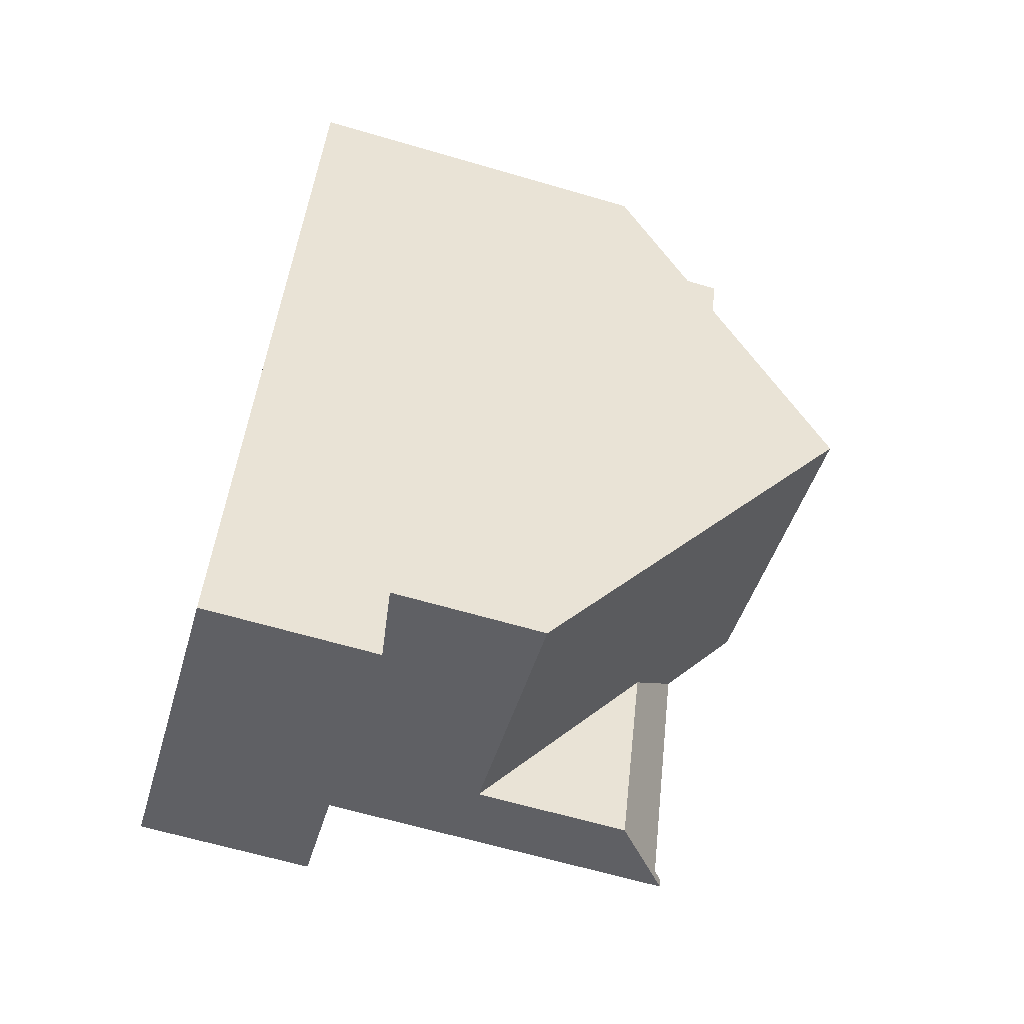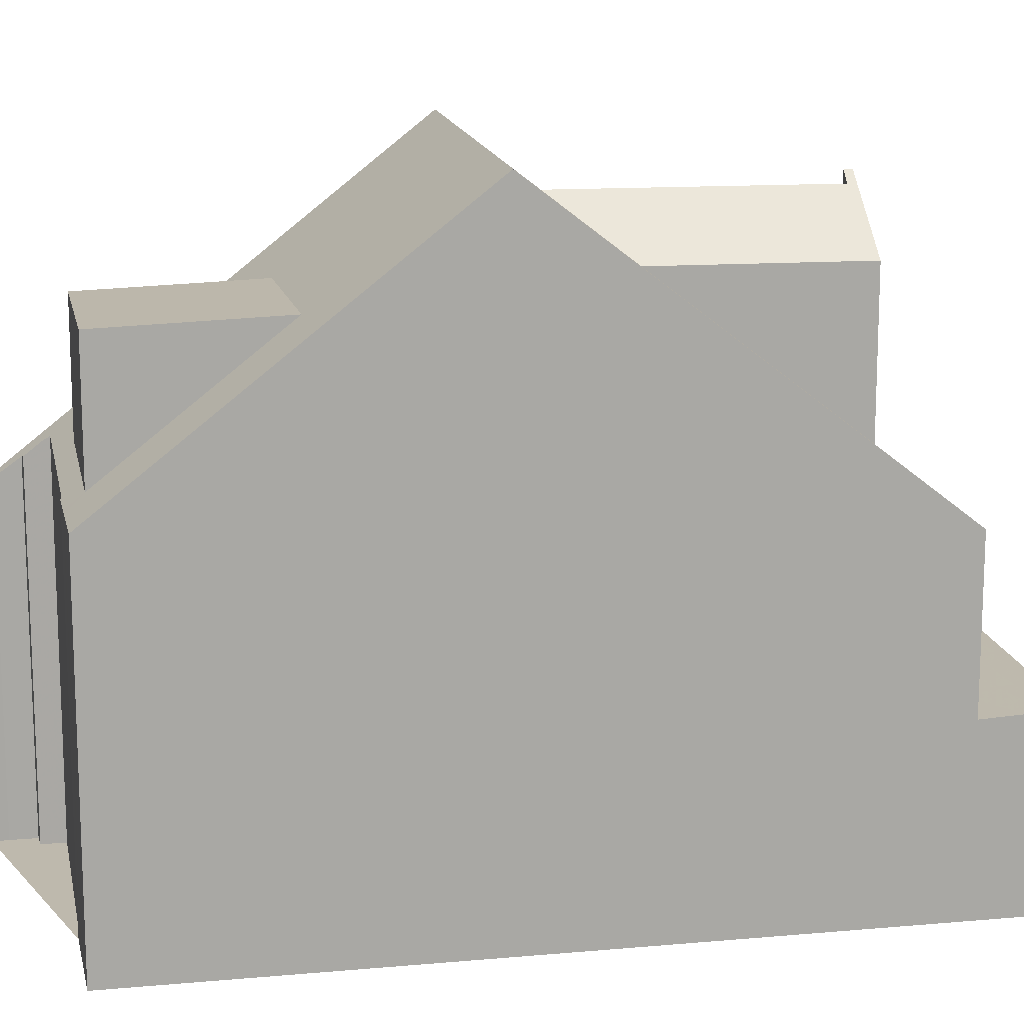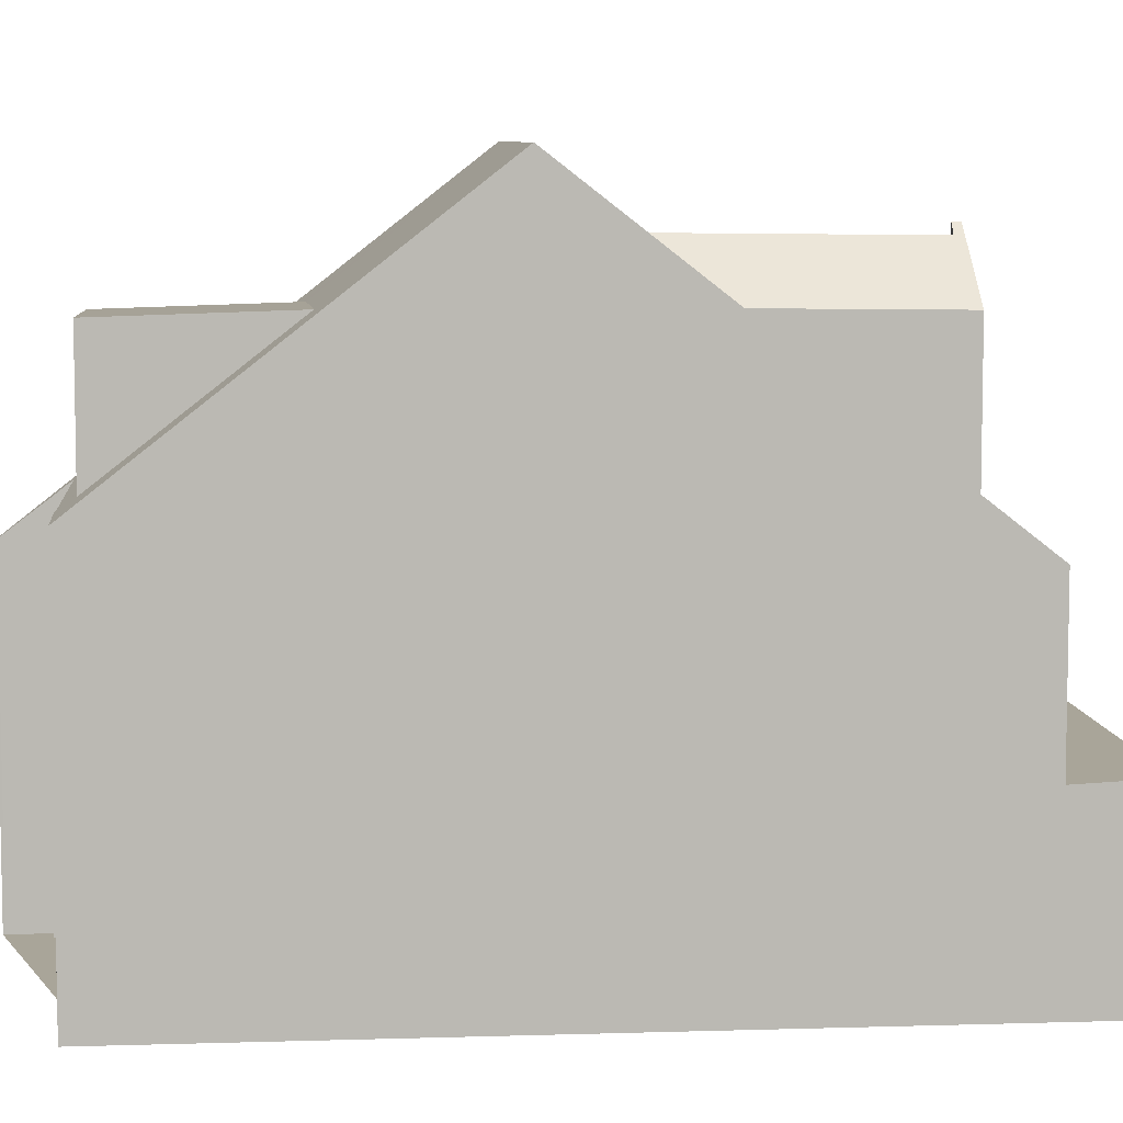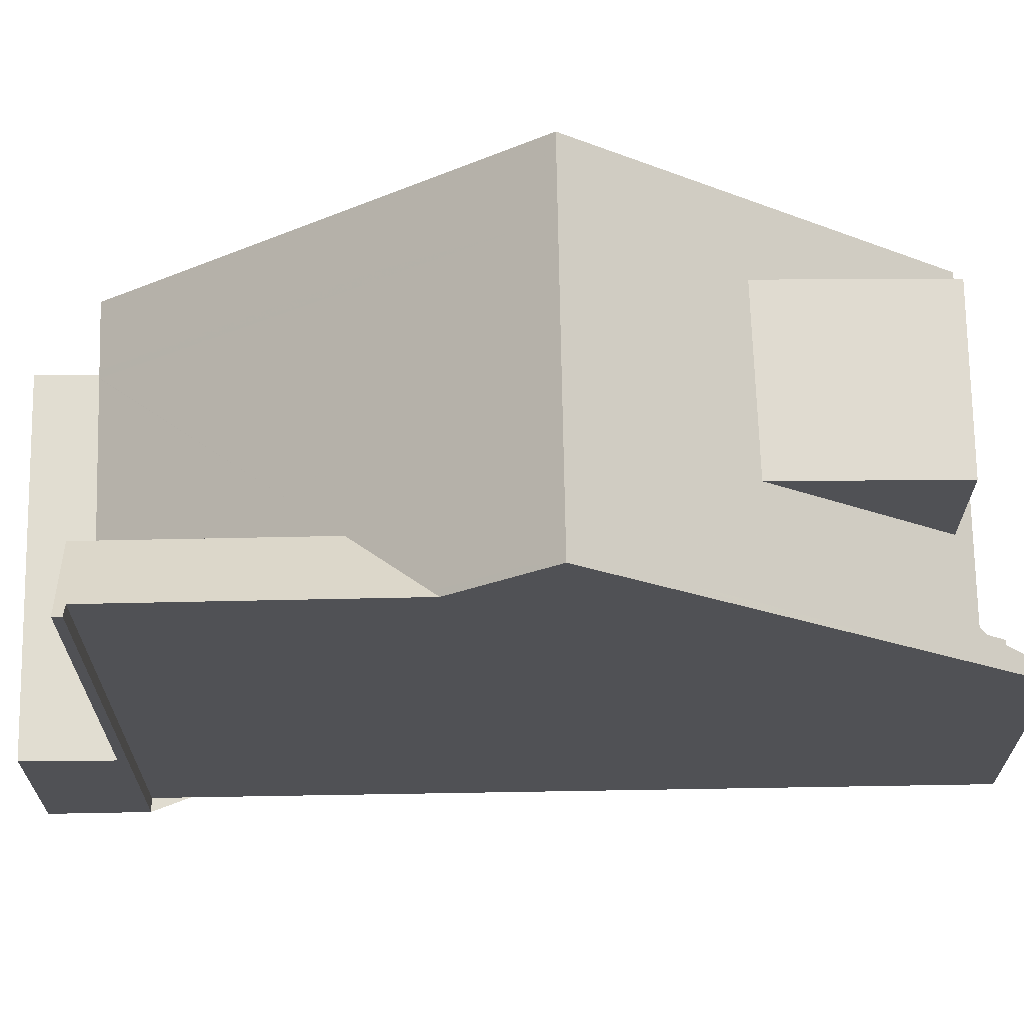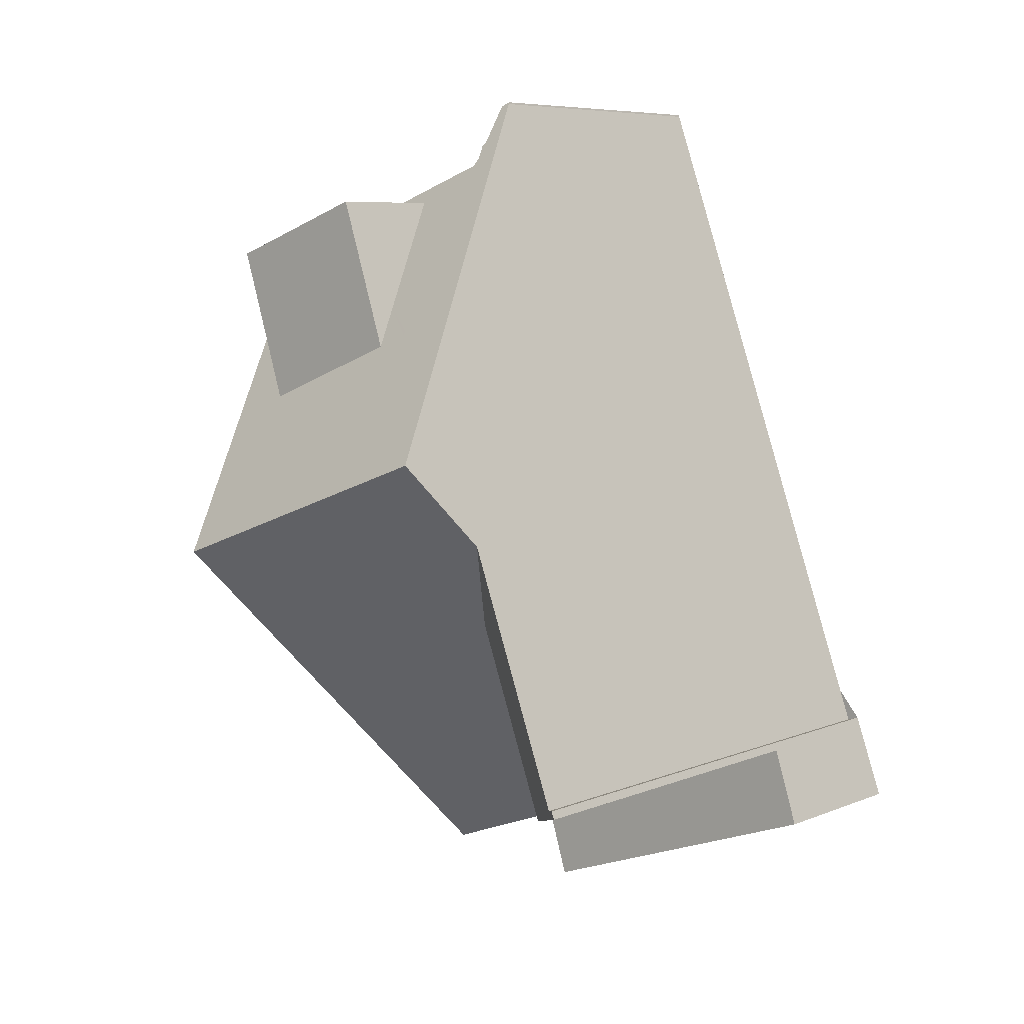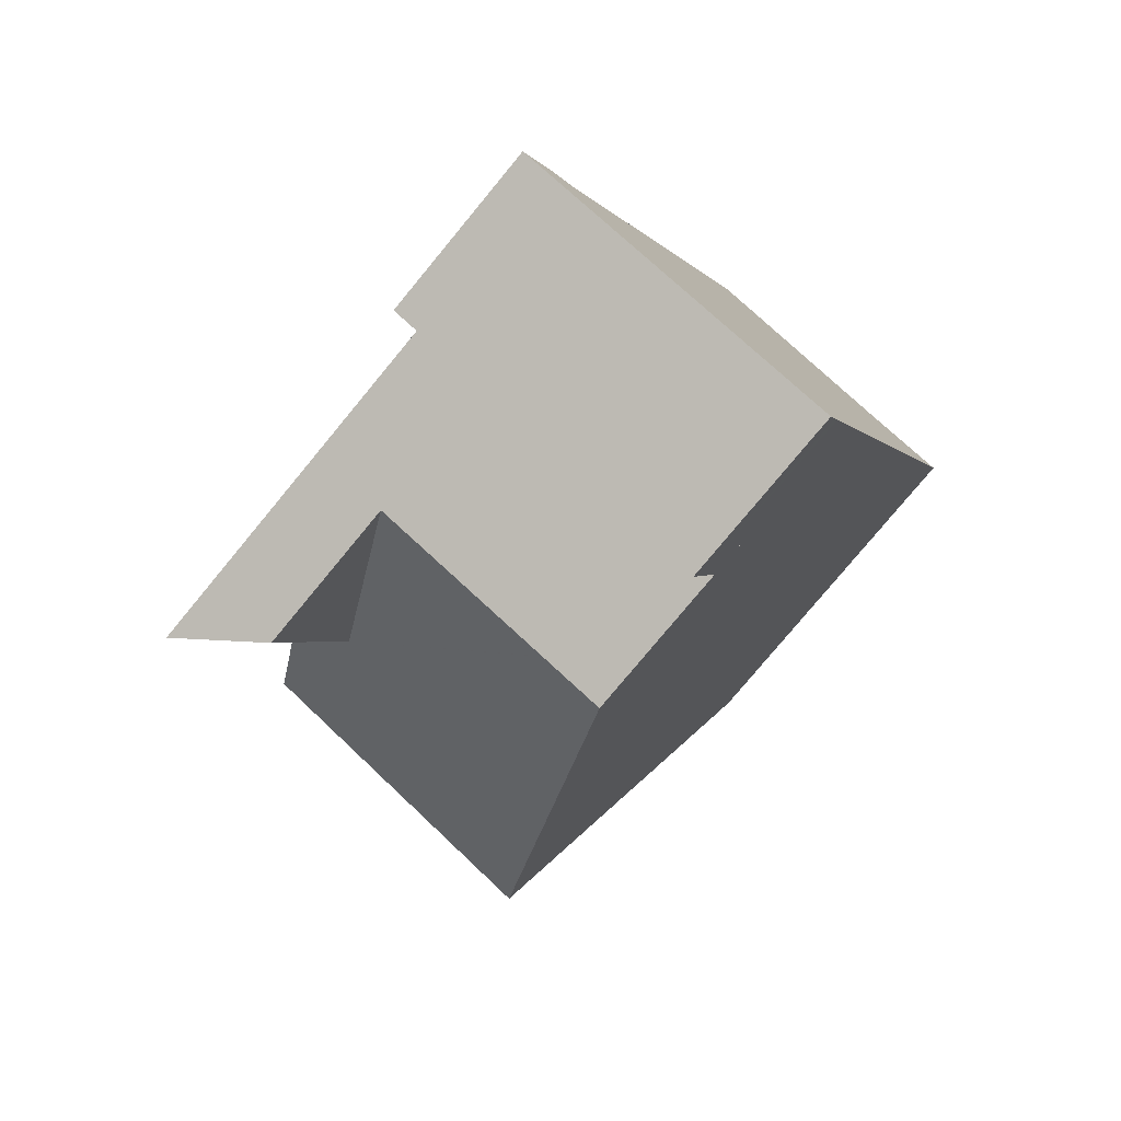
<metadata>
{"format":"obj","ext":"obj","renderer":"f3d","projection":"perspective","resolution":1024,"background":"white","views":[{"elev":-64.7,"azim":-106.4,"up":"+Y"},{"elev":15.2,"azim":-81.2,"up":"+Z"},{"elev":7.4,"azim":-75.3,"up":"+Z"},{"elev":69.7,"azim":108.9,"up":"+Z"},{"elev":7.1,"azim":41.1,"up":"+Y"},{"elev":-78.0,"azim":140.4,"up":"+Y"}]}
</metadata>
<code>
v -1524 -2506 5.767
v -1523 -2506 5.75
v -1523 -2506 5.764
v -1520 -2505 5.768
v -1520 -2504 5.484
v -1520 -2504 5.474
v -1520 -2504 5.163
v -1520 -2504 5.005
v -1520 -2504 4.98
v -1520 -2504 4.979
v -1520 -2504 5.004
v -1515 -2516 2.809
v -1520 -2518 2.794
v -1516 -2515 8.712
v -1515 -2515 8.877
v -1523 -2511 9.88
v -1518 -2509 9.88
v -1517 -2511 8.757
v -1518 -2512 8.118
v -1522 -2513 8.189
v -1517 -2511 8.677
v -1518 -2509 9.88
v -1518 -2509 9.88
v -1523 -2511 9.88
v -1517 -2511 8.757
v -1515 -2515 5.284
v -1521 -2517 5.224
v -1523 -2509 8.054
v -1518 -2507 7.965
v -1520 -2504 4.979
v -1519 -2507 7.966
v -1518 -2509 9.88
v -1520 -2508 7.992
v -1521 -2505 5.767
v -1519 -2510 9.88
v -1524 -2506 5.767
v -1523 -2509 8.054
v -1523 -2511 9.88
v -1517 -2517 2.804
v -1517 -2516 2.785
v -1520 -2518 2.778
v -1515 -2516 2.789
v -1519 -2518 2.797
v -1519 -2517 2.78
v -1521 -2517 2.734
v -1515 -2515 2.745
v -1518 -2508 8.711
v -1519 -2507 7.982
v -1515 -2515 8.876
v -1520 -2516 5.236
v -1520 -2507 7.467
v -1518 -2508 8.787
v -1523 -2506 5.75
v -1518 -2512 7.864
v -1523 -2506 5.967
v -1520 -2507 7.467
v -1521 -2517 4.347
v -1518 -2512 8.118
v -1522 -2509 8.036
v -1516 -2515 8.224
v -1520 -2508 7.992
v -1515 -2515 8.211
v -1517 -2511 8.677
v -1516 -2515 8.628
v -1516 -2515 8.216
v -1516 -2515 2.745
v -1515 -2516 2.789
v -1515 -2516 2.809
v -1516 -2515 5.281
v -1520 -2504 5.685
v -1520 -2504 5.688
v -1519 -2504 5.684
v -1523 -2506 7.957
v -1523 -2506 5.966
v -1521 -2505 7.915
v -1519 -2505 5.971
v -1521 -2505 5.969
v -1519 -2505 5.971
v -1524 -2507 5.965
v -1524 -2507 5.965
v -1523 -2506 5.967
v -1521 -2505 7.484
v -1521 -2505 5.969
v -1521 -2505 7.915
v -1519 -2510 9.88
v -1517 -2516 2.742
v -1517 -2516 5.264
v -1521 -2505 7.484
v -1521 -2505 5.969
v -1520 -2508 7.992
v -1521 -2505 7.915
v -1518 -2512 8.131
v -1518 -2513 7.411
v -1523 -2511 9.88
v -1521 -2517 2.734
v -1521 -2517 4.364
v -1522 -2513 8.189
v -1521 -2517 5.224
v -1520 -2518 2.778
v -1520 -2518 2.794
v -1520 -2505 5.767
v -1520 -2505 5.97
v -1519 -2507 7.922
v -1519 -2510 9.88
v -1517 -2515 2.743
v -1517 -2515 5.27
v -1517 -2515 7.827
v -1518 -2512 7.864
v -1518 -2512 8.123
v -1518 -2512 7.864
v -1519 -2510 9.88
v -1516 -2516 2.787
v -1516 -2517 2.806
v -1519 -2507 7.983
v -1523 -2506 7.957
v -1522 -2511 9.88
v -1520 -2516 2.736
v -1520 -2516 5.236
v -1523 -2506 5.966
v -1522 -2509 8.036
v -1523 -2506 7.957
v -1522 -2509 8.036
v -1522 -2511 9.88
v -1520 -2516 5.241
v -1521 -2513 8.172
v -1523 -2506 5.966
v -1519 -2517 2.78
v -1519 -2518 2.797
v -1523 -2506 5.755
v -1520 -2517 5.145
v -1520 -2517 2.736
v -1521 -2513 8.174
v -1520 -2517 5.235
v -1522 -2511 9.88
v -1523 -2509 8.038
v -1523 -2506 5.966
v -1522 -2511 9.88
v -1524 -2506 5.757
v -1522 -2512 9.515
v -1522 -2511 9.514
v -1521 -2511 9.513
v -1518 -2510 9.51
v -1518 -2510 9.509
v -1523 -2512 9.515
v -1519 -2510 9.511
v -1517 -2510 9.509
v -1517 -2511 8.356
v -1516 -2515 8.32
v -1516 -2515 8.222
v -1518 -2510 9.88
v -1518 -2510 9.509
v -1516 -2516 2.788
v -1516 -2515 2.744
v -1516 -2515 5.277
v -1517 -2511 8.356
v -1520 -2505 5.97
v -1520 -2505 5.768
v -1519 -2507 7.973
v -1518 -2510 9.88
v -1516 -2516 2.808
v -1519 -2508 8.39
v -1517 -2515 7.827
v -1521 -2517 5.224
v -1520 -2517 5.235
v -1517 -2516 2.742
v -1520 -2516 2.736
v -1520 -2516 5.236
v -1520 -2516 5.236
v -1515 -2515 2.745
v -1516 -2515 2.745
v -1517 -2515 5.27
v -1516 -2515 2.744
v -1517 -2515 2.743
v -1516 -2515 8.32
v -1516 -2515 8.628
v -1520 -2517 2.736
v -1521 -2517 2.734
v -1515 -2515 8.876
v -1516 -2515 8.224
v -1517 -2515 7.827
v -1517 -2515 5.27
v -1521 -2517 5.224
v -1517 -2516 5.264
v -1521 -2517 2.734
v -1515 -2516 2.781
v -1516 -2516 2.78
v -1516 -2516 2.778
v -1517 -2516 2.776
v -1519 -2517 2.769
v -1520 -2517 2.766
v -1520 -2517 2.766
v -1519 -2517 2.769
v -1515 -2516 2.781
v -1524 -2506 5.767
v -1524 -2506 5.767
v -1524 -2506 0
v -1524 -2506 0
v -1523 -2506 5.764
v -1523 -2506 5.75
v -1523 -2506 0
v -1523 -2506 8.882e-16
v -1521 -2505 5.767
v -1523 -2506 5.764
v -1523 -2506 8.882e-16
v -1521 -2505 8.882e-16
v -1520 -2504 5.688
v -1520 -2505 5.768
v -1520 -2505 0
v -1520 -2504 0
v -1520 -2504 5.474
v -1520 -2504 5.484
v -1520 -2504 0
v -1520 -2504 0
v -1520 -2504 5.163
v -1520 -2504 5.474
v -1520 -2504 0
v -1520 -2504 0
v -1520 -2504 5.005
v -1520 -2504 5.163
v -1520 -2504 0
v -1520 -2504 0
v -1520 -2504 4.98
v -1520 -2504 5.005
v -1520 -2504 0
v -1520 -2504 0
v -1520 -2504 4.979
v -1520 -2504 4.98
v -1520 -2504 0
v -1520 -2504 0
v -1520 -2504 5.004
v -1520 -2504 4.979
v -1520 -2504 0
v -1520 -2504 -8.882e-16
v -1519 -2504 5.684
v -1520 -2504 5.004
v -1520 -2504 -8.882e-16
v -1519 -2504 0
v -1515 -2516 2.809
v -1515 -2516 2.809
v -1515 -2516 0
v -1515 -2516 0
v -1520 -2518 2.778
v -1520 -2518 2.794
v -1520 -2518 0
v -1520 -2518 -4.441e-16
v -1515 -2515 8.877
v -1516 -2515 8.712
v -1516 -2515 0
v -1515 -2515 1.776e-15
v -1515 -2515 8.876
v -1515 -2515 8.877
v -1515 -2515 1.776e-15
v -1515 -2515 0
v -1517 -2510 9.509
v -1518 -2509 9.88
v -1518 -2509 -1.776e-15
v -1517 -2510 0
v -1523 -2512 9.515
v -1522 -2513 8.189
v -1522 -2513 0
v -1523 -2512 0
v -1523 -2509 8.054
v -1523 -2511 9.88
v -1523 -2511 -1.776e-15
v -1523 -2509 0
v -1516 -2515 8.712
v -1517 -2511 8.757
v -1517 -2511 1.776e-15
v -1516 -2515 0
v -1524 -2507 5.965
v -1523 -2509 8.054
v -1523 -2509 0
v -1524 -2507 0
v -1518 -2508 8.787
v -1518 -2507 7.965
v -1518 -2507 0
v -1518 -2508 -1.776e-15
v -1520 -2504 4.979
v -1520 -2504 4.979
v -1520 -2504 0
v -1520 -2504 0
v -1520 -2505 5.767
v -1521 -2505 5.767
v -1521 -2505 8.882e-16
v -1520 -2505 0
v -1524 -2506 5.757
v -1524 -2506 5.767
v -1524 -2506 0
v -1524 -2506 0
v -1519 -2518 2.797
v -1517 -2517 2.804
v -1517 -2517 0
v -1519 -2518 0
v -1520 -2517 2.766
v -1520 -2518 2.778
v -1520 -2518 -4.441e-16
v -1520 -2517 0
v -1515 -2516 2.809
v -1515 -2516 2.789
v -1515 -2516 0
v -1515 -2516 0
v -1520 -2518 2.794
v -1519 -2518 2.797
v -1519 -2518 4.441e-16
v -1520 -2518 0
v -1518 -2509 9.88
v -1518 -2508 8.787
v -1518 -2508 -1.776e-15
v -1518 -2509 -1.776e-15
v -1523 -2506 5.75
v -1523 -2506 5.75
v -1523 -2506 -8.882e-16
v -1523 -2506 0
v -1516 -2516 2.808
v -1515 -2516 2.809
v -1515 -2516 0
v -1516 -2516 0
v -1520 -2504 5.484
v -1520 -2504 5.688
v -1520 -2504 0
v -1520 -2504 0
v -1519 -2505 5.971
v -1519 -2504 5.684
v -1519 -2504 0
v -1519 -2505 0
v -1518 -2507 7.965
v -1519 -2505 5.971
v -1519 -2505 0
v -1518 -2507 0
v -1524 -2506 5.767
v -1524 -2507 5.965
v -1524 -2507 0
v -1524 -2506 0
v -1520 -2518 2.794
v -1520 -2518 2.794
v -1520 -2518 0
v -1520 -2518 0
v -1520 -2505 5.768
v -1520 -2505 5.767
v -1520 -2505 0
v -1520 -2505 0
v -1517 -2517 2.804
v -1516 -2517 2.806
v -1516 -2517 0
v -1517 -2517 0
v -1519 -2518 2.797
v -1519 -2518 2.797
v -1519 -2518 0
v -1519 -2518 4.441e-16
v -1523 -2506 5.75
v -1523 -2506 5.755
v -1523 -2506 0
v -1523 -2506 -8.882e-16
v -1523 -2506 5.755
v -1524 -2506 5.757
v -1524 -2506 0
v -1523 -2506 0
v -1523 -2511 9.88
v -1523 -2512 9.515
v -1523 -2512 0
v -1523 -2511 -1.776e-15
v -1517 -2511 8.757
v -1517 -2510 9.509
v -1517 -2510 0
v -1517 -2511 1.776e-15
v -1520 -2505 5.768
v -1520 -2505 5.768
v -1520 -2505 0
v -1520 -2505 0
v -1516 -2517 2.806
v -1516 -2516 2.808
v -1516 -2516 0
v -1516 -2517 0
v -1515 -2516 2.781
v -1515 -2515 2.745
v -1515 -2515 0
v -1515 -2516 0
v -1522 -2513 8.189
v -1521 -2517 5.224
v -1521 -2517 0
v -1522 -2513 0
v -1521 -2517 2.734
v -1520 -2517 2.766
v -1520 -2517 0
v -1521 -2517 0
v -1515 -2516 2.789
v -1515 -2516 2.781
v -1515 -2516 0
v -1515 -2516 0
v -1524 -2506 0
v -1523 -2506 0
v -1523 -2506 0
v -1520 -2505 0
v -1520 -2504 0
v -1520 -2504 0
v -1520 -2504 0
v -1520 -2504 0
v -1520 -2504 0
v -1520 -2504 0
v -1520 -2504 0
v -1516 -2515 0
v -1515 -2515 0
v -1515 -2516 0
v -1520 -2518 0
f 158 31 47 161
f 146 18 21 143
f 145 92 125 141
f 71 5 6 7 8 9 30 70
f 70 30 10 11 72
f 47 31 29 52
f 80 1 36 79
f 38 24 28 37
f 81 53 2 3 34 77
f 135 120 123 137
f 115 84 88 55 126
f 75 61 56 82
f 171 54 162
f 128 43 44 127
f 113 39 40 112
f 100 13 41 99
f 130 96 98 133
f 111 35 33 114
f 65 62 26 69
f 114 33 51 103
f 52 23 32 47
f 138 129 119 136
f 82 56 83
f 69 26 46 66
f 64 49 62 65
f 149 60 148
f 67 42 12 68
f 89 55 88
f 118 87 86 117
f 102 77 34 101
f 76 70 72 78
f 73 59 74
f 103 51 77 102
f 78 29 31 76
f 79 37 28 80
f 136 119 120 135
f 154 106 107 60 149
f 153 105 106 154
f 109 19 108
f 155 19 109 142 151
f 95 45 57 96
f 139 97 20 144
f 99 44 43 100
f 96 57 27 98
f 125 92 93 124
f 157 4 71 70 76 156
f 156 76 31 158
f 105 86 87 106
f 108 93 92 109
f 142 109 92 145
f 152 67 68 160
f 161 47 32 159
f 103 48 114
f 131 95 96 130
f 121 91 90 122
f 140 132 97 139
f 120 33 35 123
f 127 40 39 128
f 129 53 81 119
f 130 50 118 117 131
f 141 125 132 140
f 135 37 79 136
f 137 38 37 135
f 133 50 130
f 136 79 36 138
f 139 94 134 140
f 140 134 116 141
f 151 142 104 150
f 144 16 94 139
f 145 85 104 142
f 143 22 17 146
f 141 116 85 145
f 148 64 65 149
f 150 22 143 151
f 149 65 69 154
f 154 69 66 153
f 151 143 21 155
f 156 102 101 157
f 158 48 103 102 156
f 160 113 112 152
f 159 111 114 48 161
f 161 48 158
f 163 97 132 164
f 192 166 165 188
f 164 132 125 124 167
f 167 124 168
f 185 170 169 193
f 186 172 170 185
f 188 165 173 187
f 187 173 172 186
f 174 147 63 175
f 190 177 176 189
f 175 63 25 14 15 178
f 179 58 147 174
f 180 110 58 179
f 182 20 97 163
f 168 124 93 183
f 183 93 108 181
f 191 184 177 190
f 189 176 166 192
f 185 67 152 186
f 187 112 40 188
f 186 152 112 187
f 189 44 99 190
f 190 99 41 191
f 192 127 44 189
f 188 40 127 192
f 193 42 67 185
f 195 196 197 194
f 199 200 201 198
f 203 204 205 202
f 207 208 209 206
f 211 212 213 210
f 215 216 217 214
f 219 220 221 218
f 223 224 225 222
f 227 228 229 226
f 231 232 233 230
f 235 236 237 234
f 239 240 241 238
f 243 244 245 242
f 247 248 249 246
f 251 252 253 250
f 255 256 257 254
f 259 260 261 258
f 263 264 265 262
f 267 268 269 266
f 271 272 273 270
f 275 276 277 274
f 279 280 281 278
f 283 284 285 282
f 287 288 289 286
f 291 292 293 290
f 295 296 297 294
f 299 300 301 298
f 303 304 305 302
f 307 308 309 306
f 311 312 313 310
f 315 316 317 314
f 319 320 321 318
f 323 324 325 322
f 327 328 329 326
f 331 332 333 330
f 335 336 337 334
f 339 340 341 338
f 343 344 345 342
f 347 348 349 346
f 351 352 353 350
f 355 356 357 354
f 359 360 361 358
f 363 364 365 362
f 367 368 369 366
f 371 372 373 370
f 375 376 377 374
f 379 380 381 378
f 383 384 385 382
f 387 388 389 386
f 391 392 393 394 395 396 397 398 399 400 401 402 403 404 390

</code>
